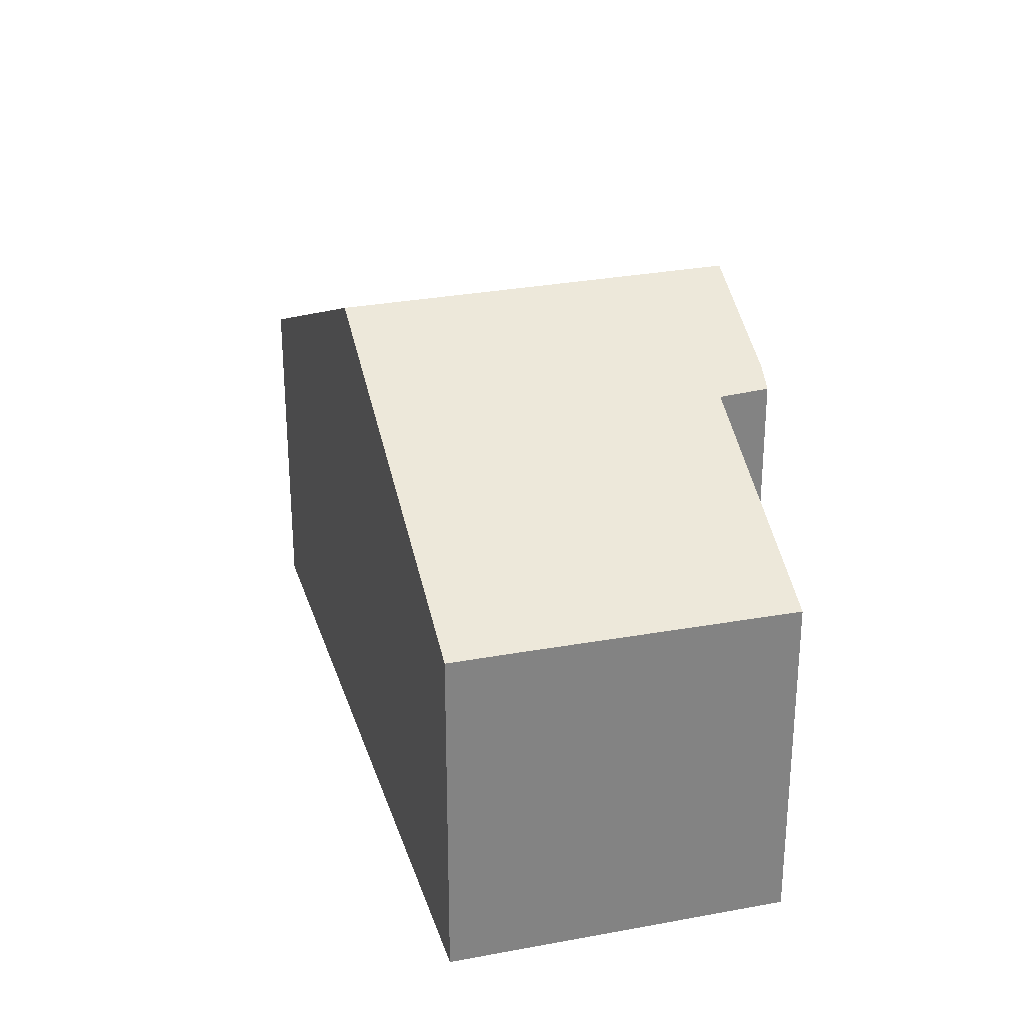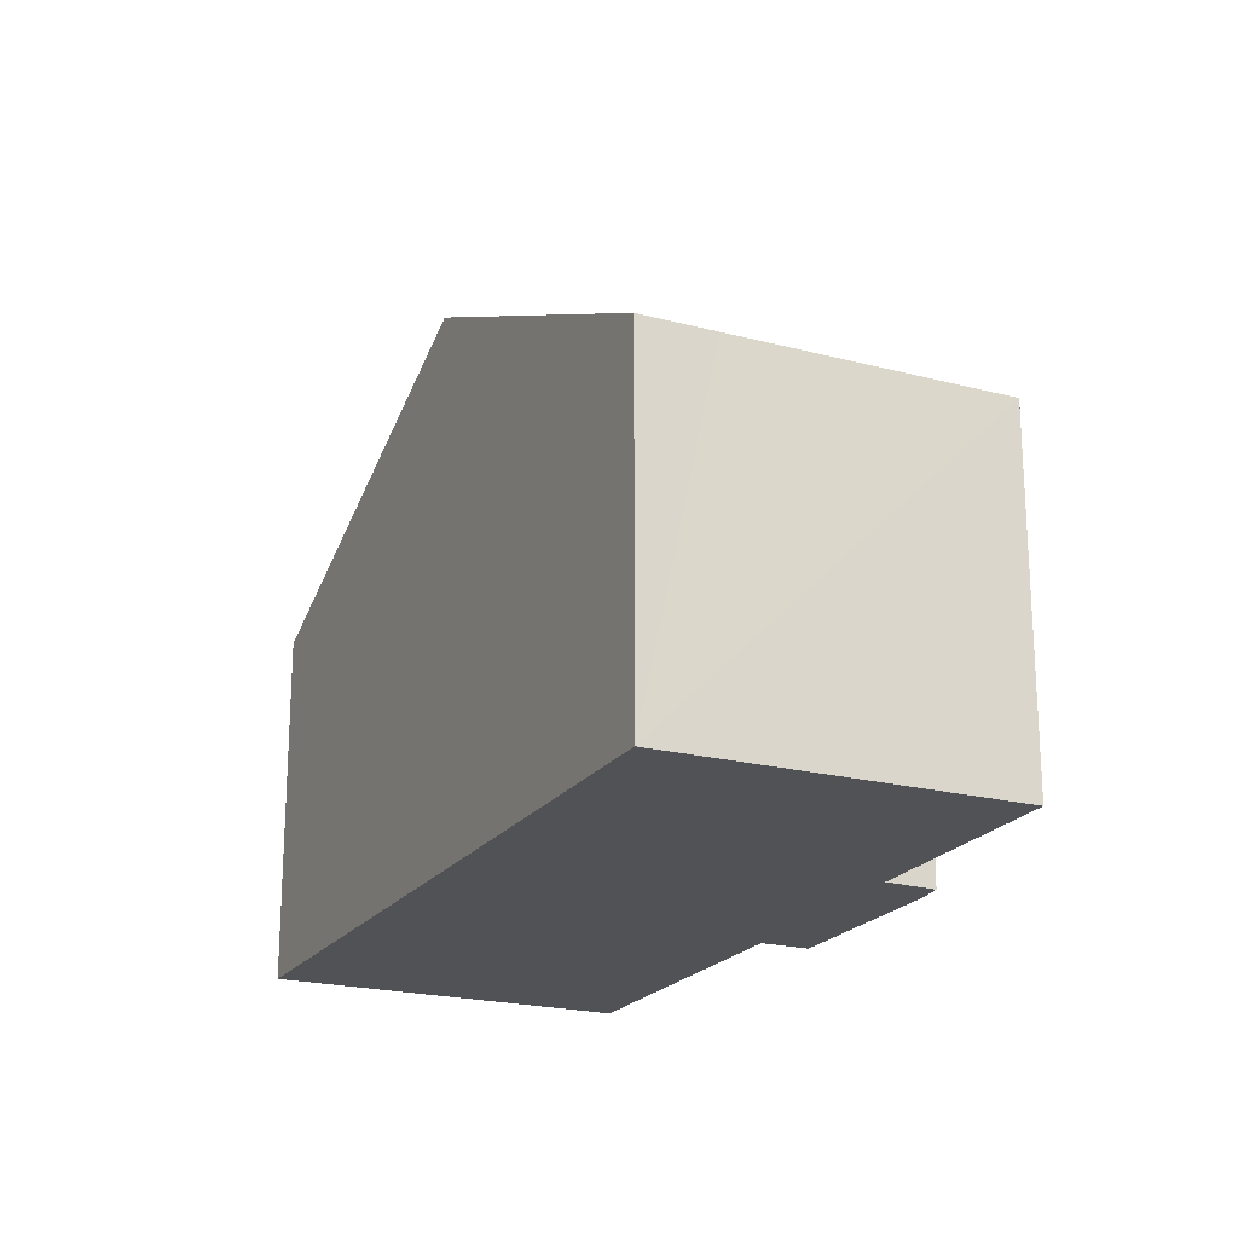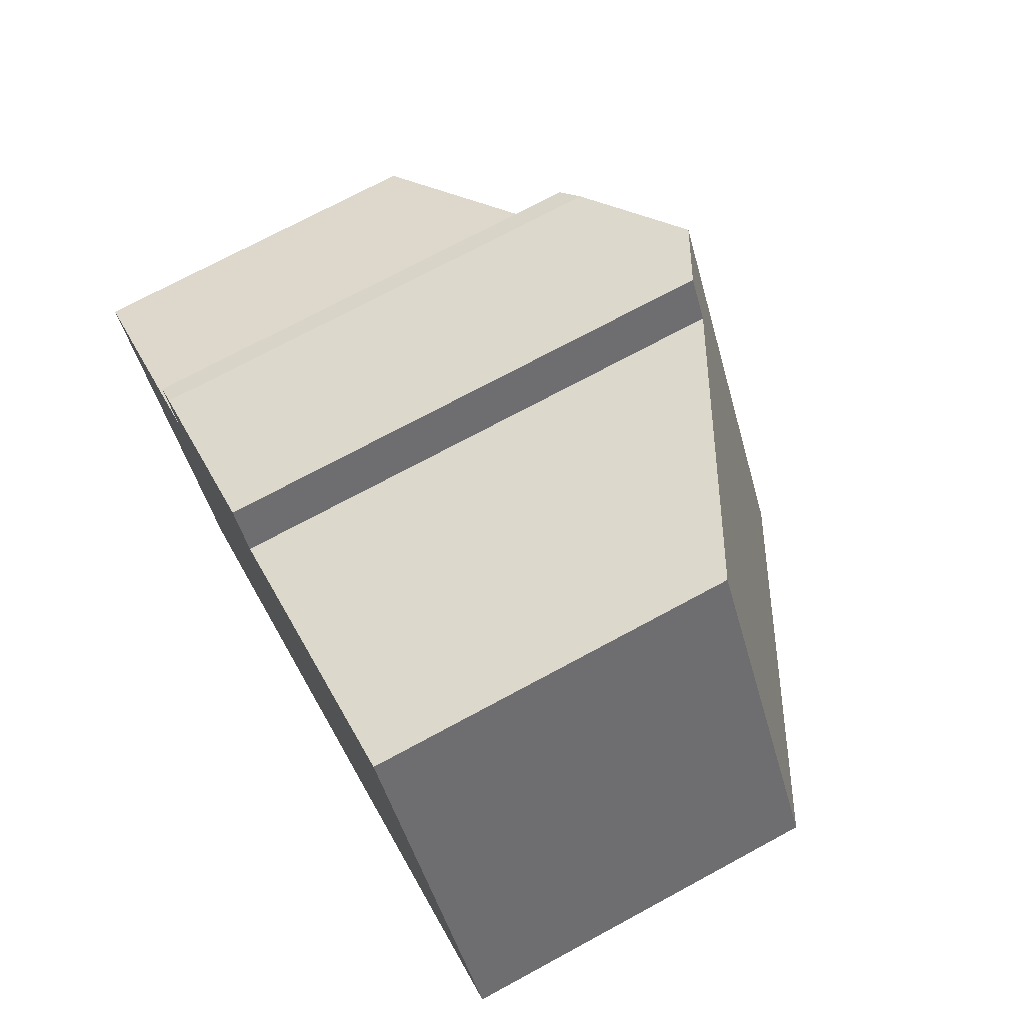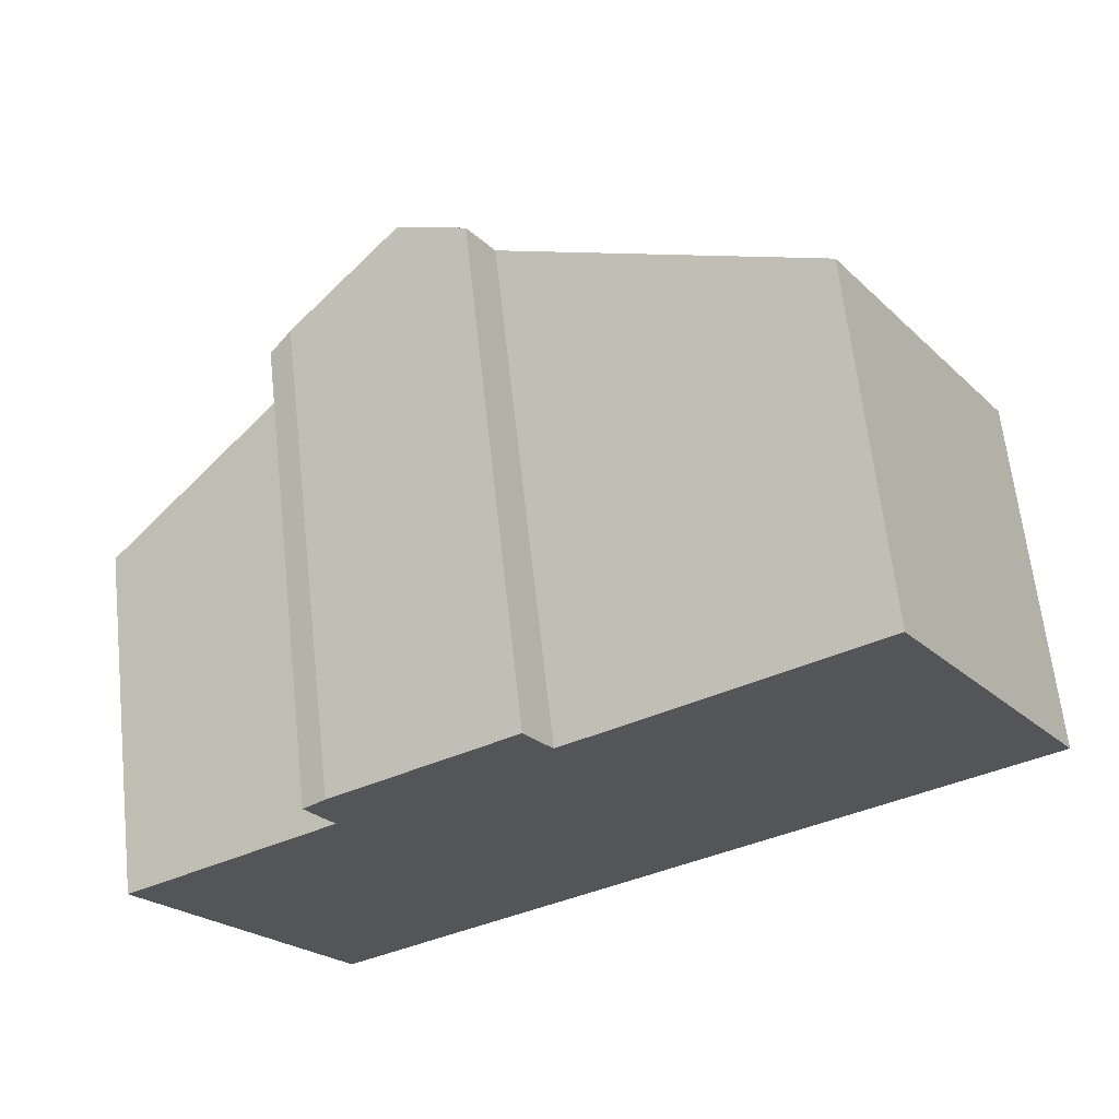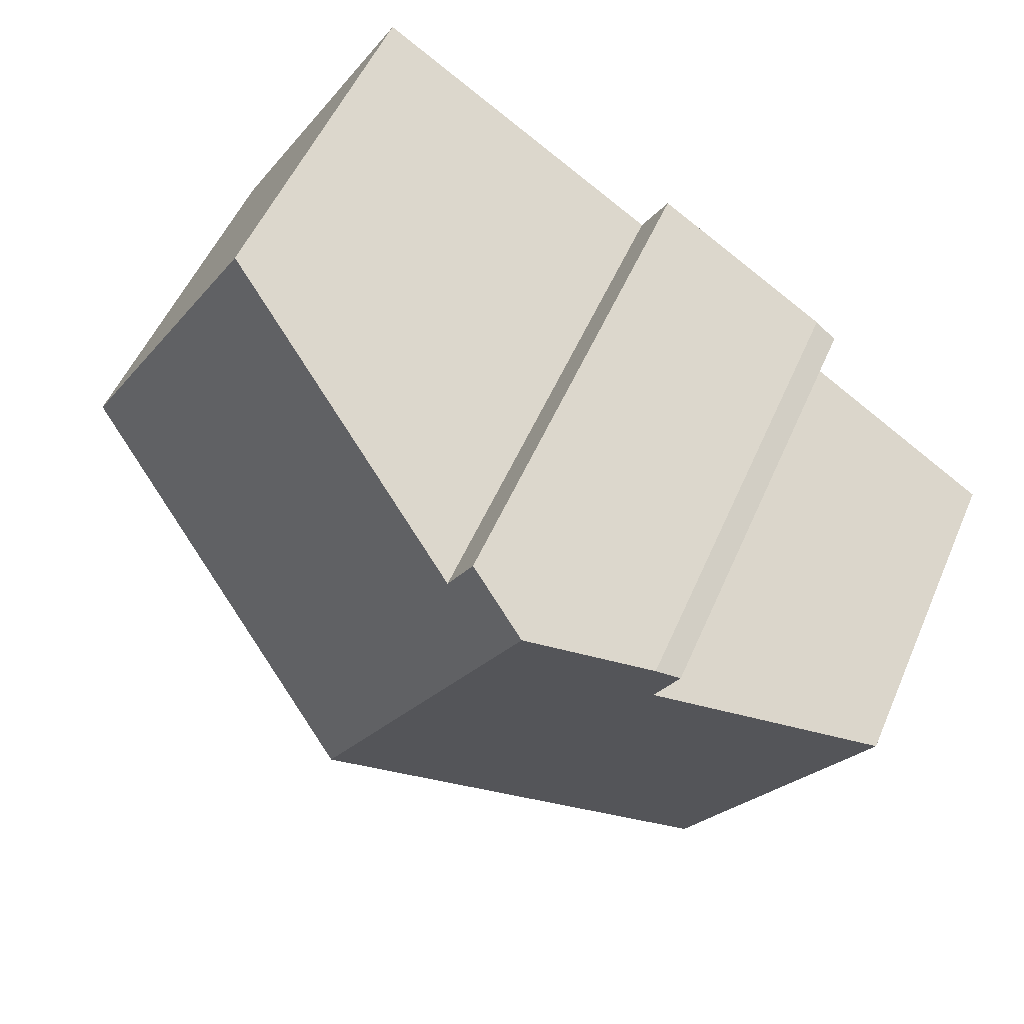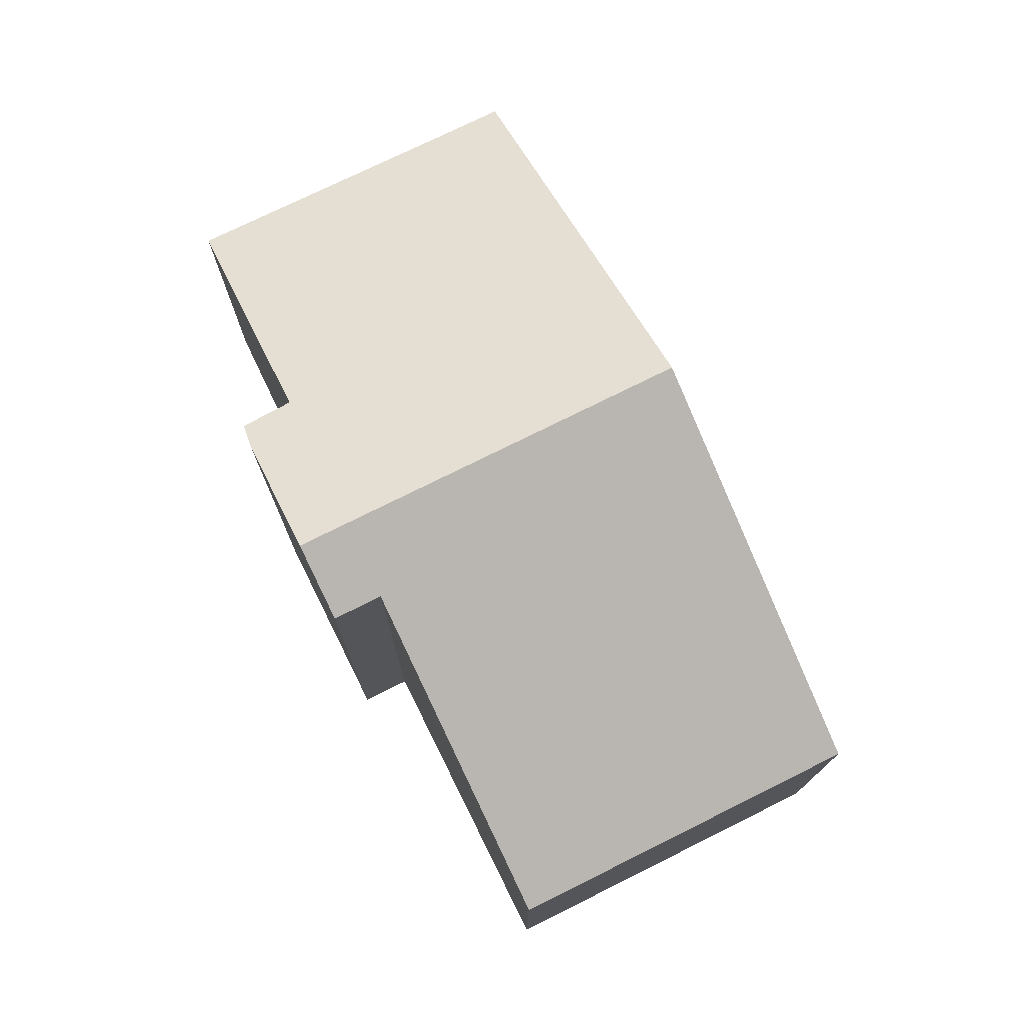
<metadata>
{"format":"obj","ext":"obj","renderer":"f3d","projection":"perspective","resolution":1024,"background":"white","views":[{"elev":29.0,"azim":-137.8,"up":"+Y"},{"elev":-21.0,"azim":-147.3,"up":"+Y"},{"elev":72.6,"azim":61.6,"up":"+Z"},{"elev":64.3,"azim":-6.3,"up":"+Z"},{"elev":52.7,"azim":-157.0,"up":"+Z"},{"elev":76.0,"azim":31.7,"up":"+Y"}]}
</metadata>
<code>
v  9.836 9.977 -1.573
v  12.68 6.526 8.075
v  16.22 6.526 2.39
v  7.466 9.349 4.833
v  5.813 9.977 4.903
v  6.974 9.349 5.625
v  3.745 8.859 3.618
v  3.824 8.605 2.446
v  3.347 8.626 3.3
v  2.758 6.543 -4.341
v  0 6.519 3.992e-16
v  3.493 6.546 -5.514
v  3.745 -2.215e-16 3.618
v  3.347 -2.021e-16 3.3
v  6.974 -3.444e-16 5.625
v  5.813 -3.002e-16 4.903
v  7.466 -2.959e-16 4.833
v  12.68 -4.945e-16 8.075
v  3.824 -1.498e-16 2.446
v  0 0 0
v  16.22 -1.463e-16 2.39
v  9.836 9.632e-17 -1.573
v  3.493 3.376e-16 -5.514
v  2.758 2.658e-16 -4.341
g defaultobject
f 1 2 3
f 2 1 4
f 4 1 5
f 4 5 6
f 7 8 9
f 8 7 5
f 8 10 11
f 10 8 5
f 10 5 1
f 10 1 12
f 9 13 7
f 13 9 14
f 7 6 5
f 6 7 13
f 6 13 15
f 15 13 16
f 17 2 4
f 2 17 18
f 11 19 8
f 19 11 20
f 15 4 6
f 4 15 17
f 18 3 2
f 3 18 21
f 21 1 3
f 1 21 12
f 12 21 22
f 12 22 23
f 23 10 12
f 10 23 11
f 11 23 20
f 20 23 24
f 8 14 9
f 14 8 19
f 22 24 23
f 24 22 21
f 24 21 20
f 20 21 18
f 20 18 19
f 19 18 17
f 17 14 19
f 14 17 15
f 14 15 16
f 14 16 13

</code>
